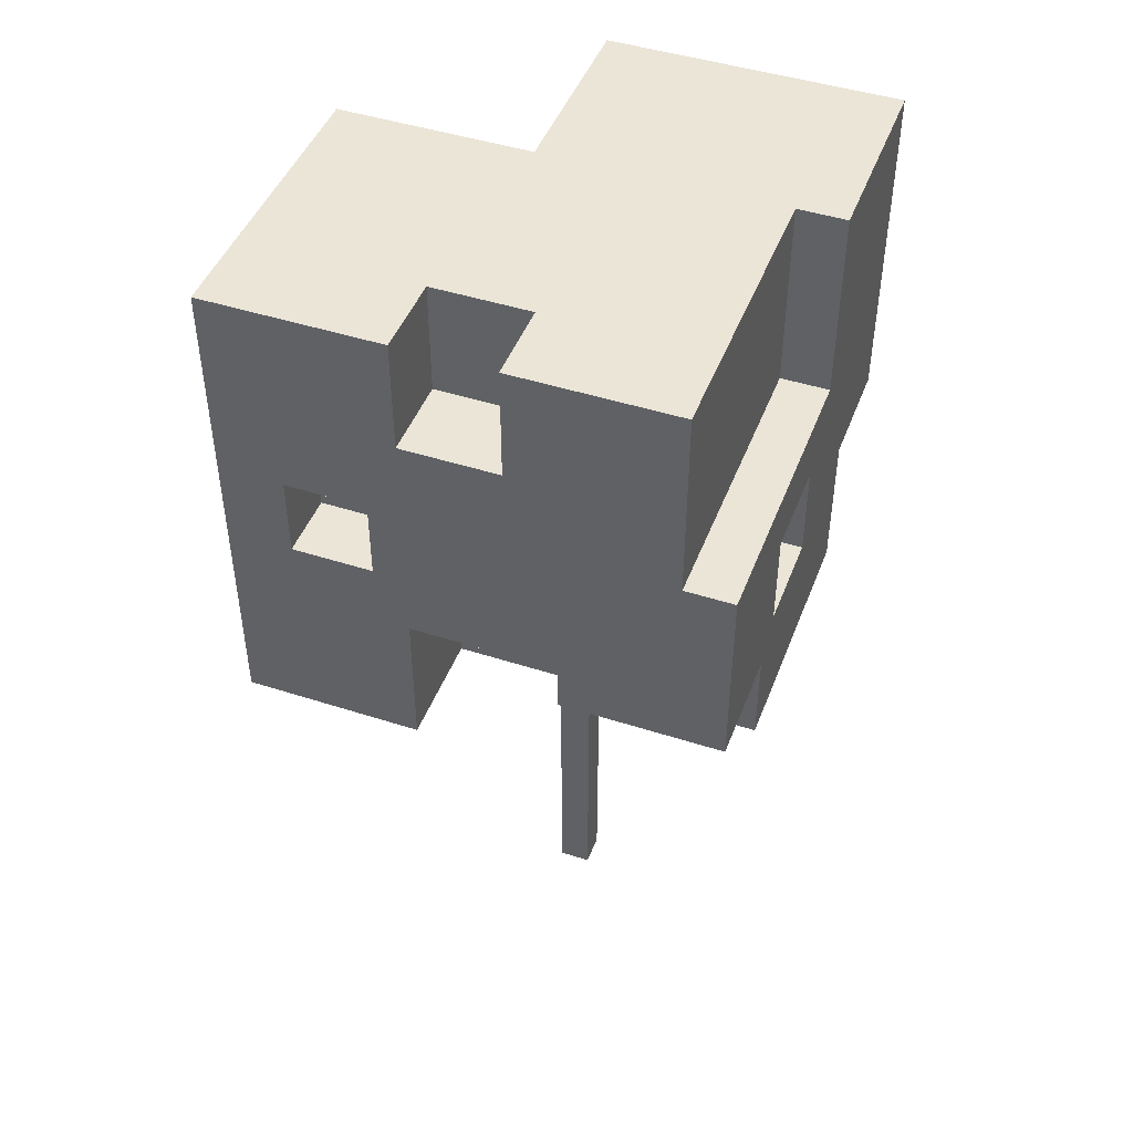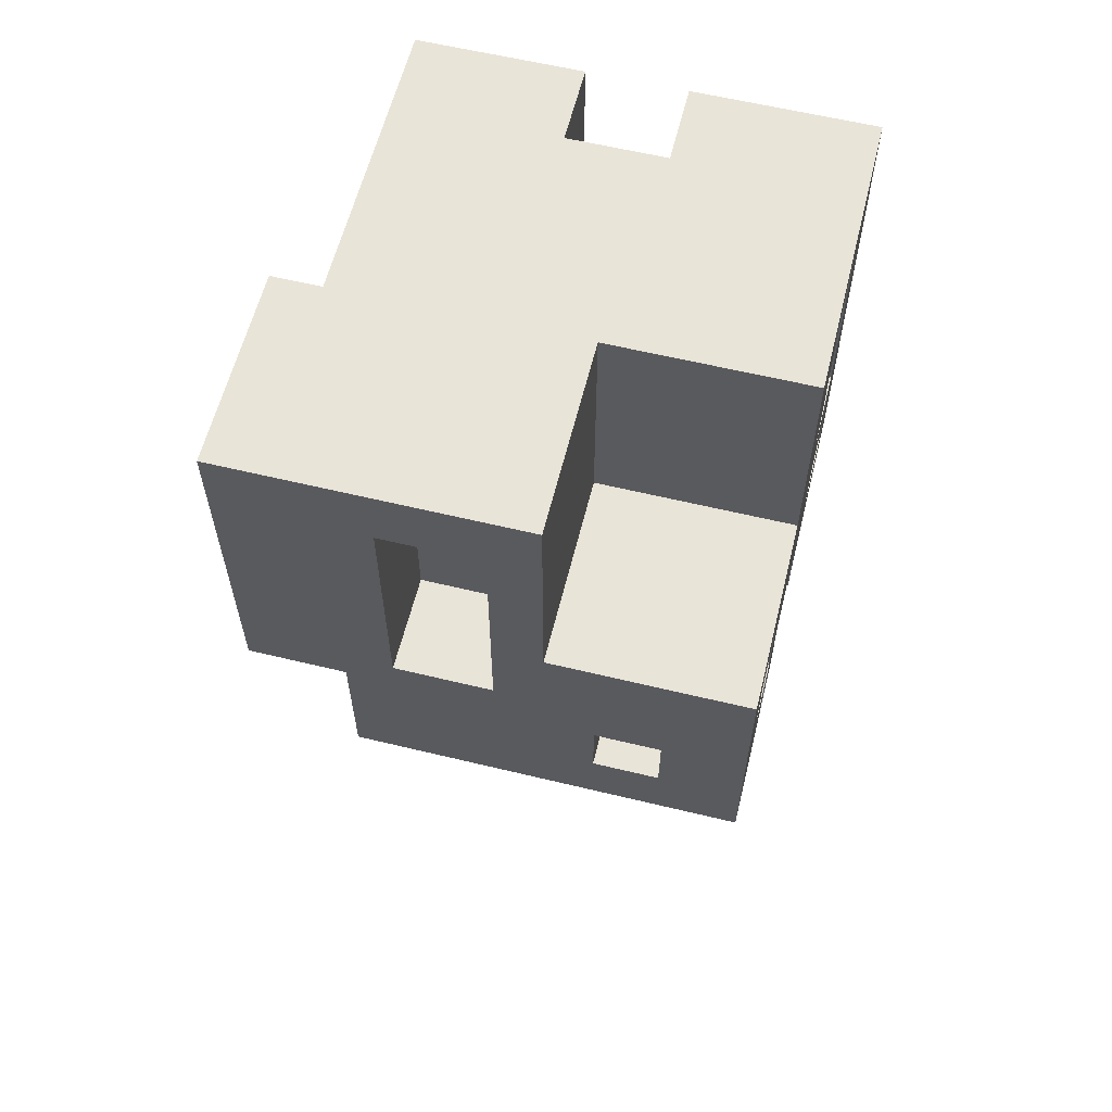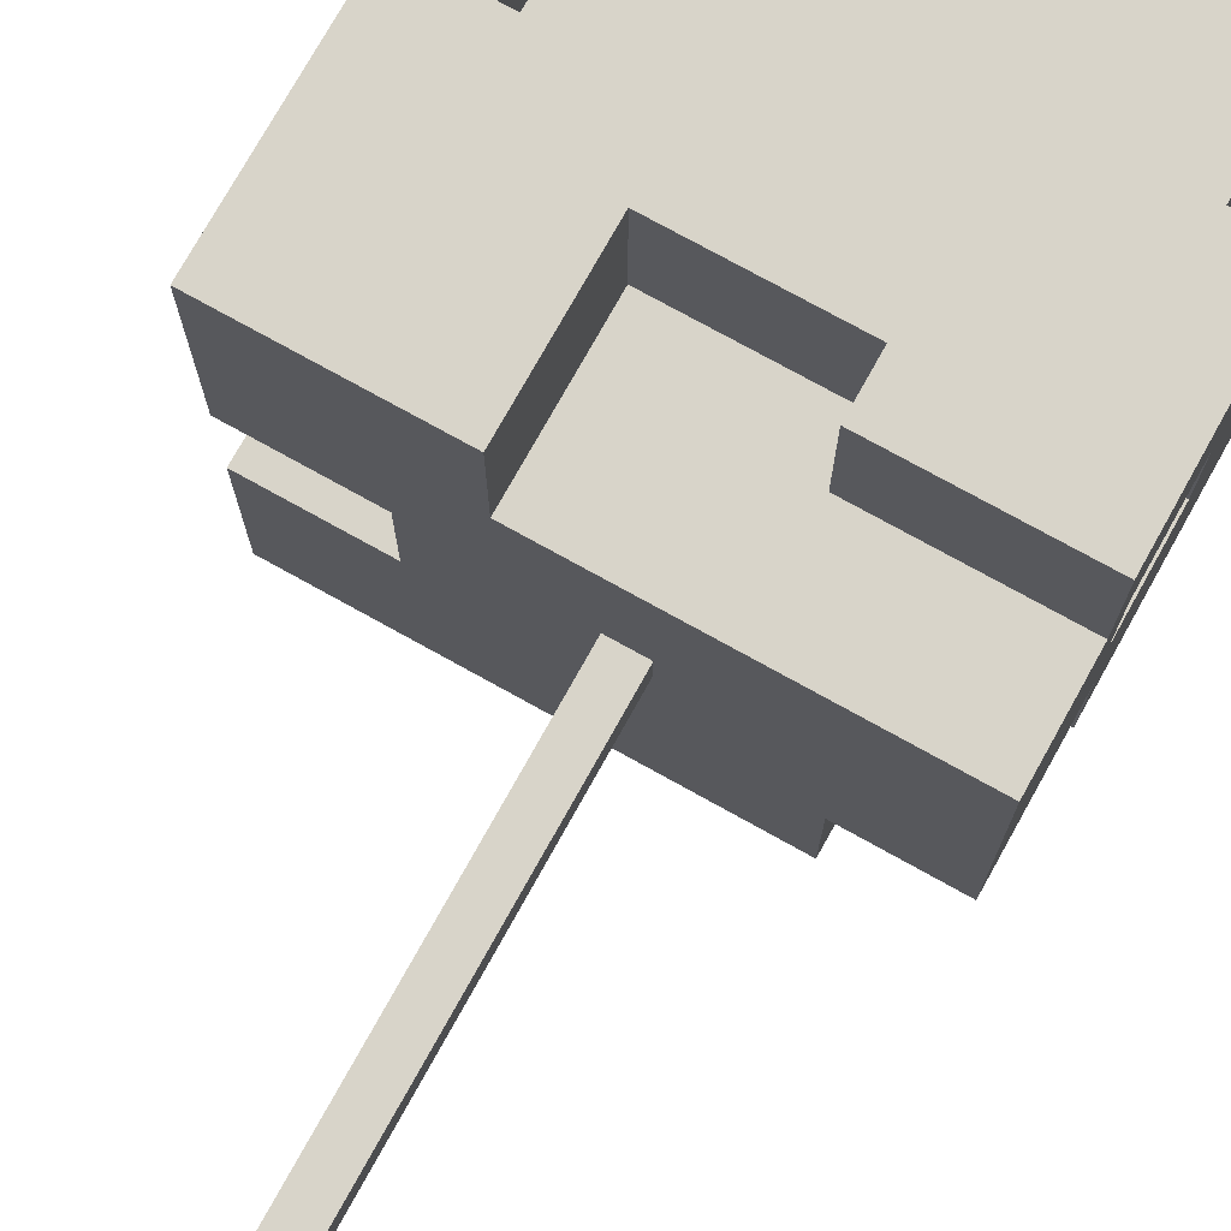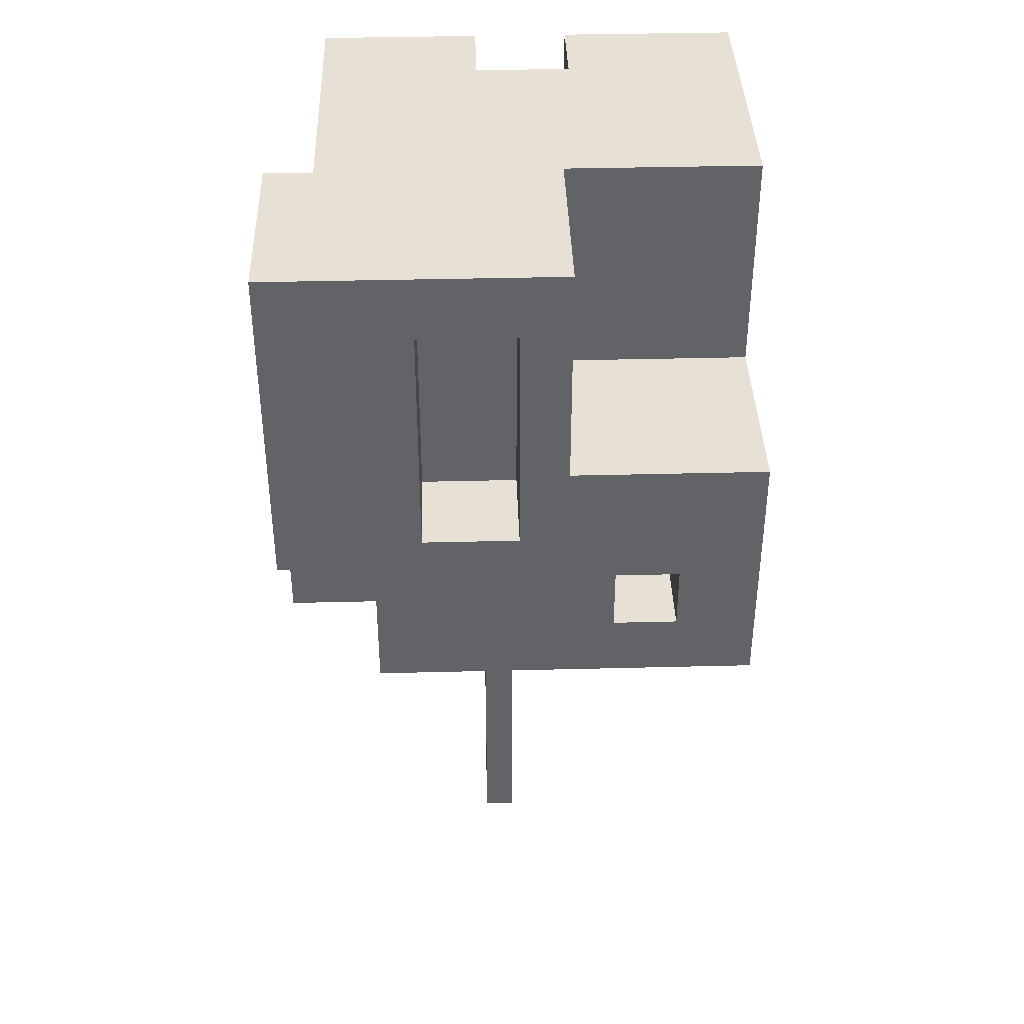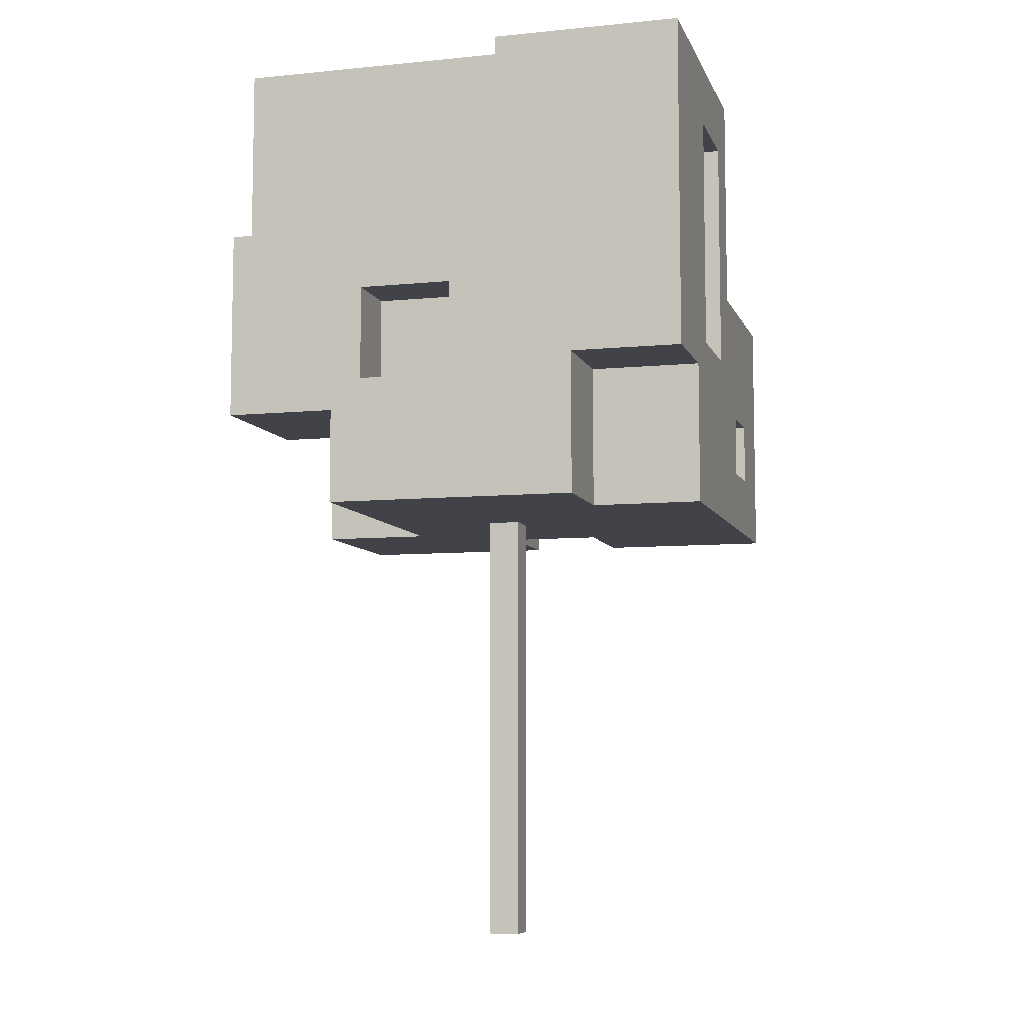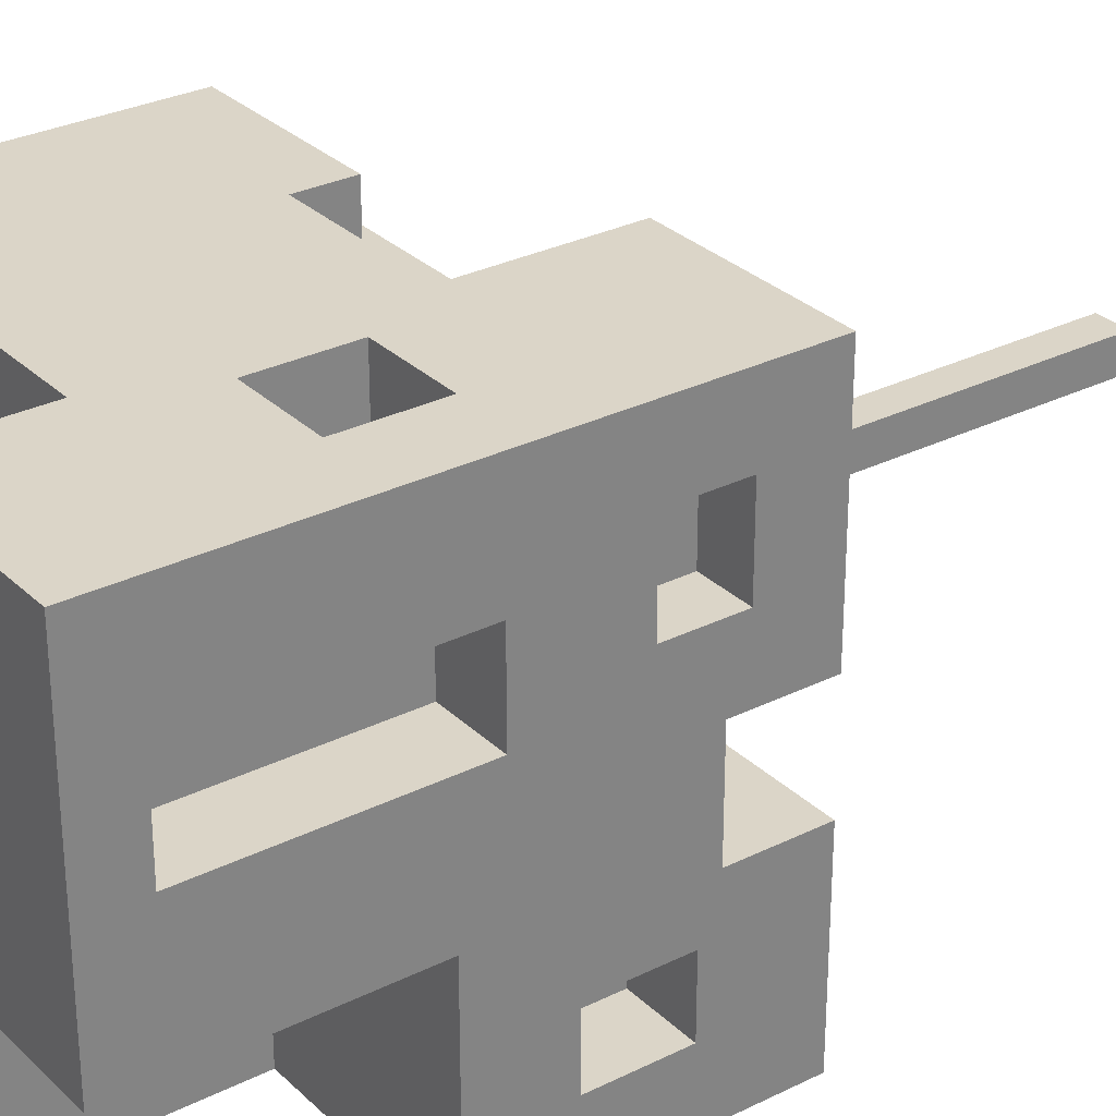
<metadata>
{"format":"obj","ext":"obj","renderer":"f3d","projection":"perspective","resolution":1024,"background":"white","views":[{"elev":45.9,"azim":20.3,"up":"+Y"},{"elev":60.4,"azim":-166.1,"up":"+Y"},{"elev":75.0,"azim":29.1,"up":"+Z"},{"elev":39.3,"azim":178.2,"up":"+Y"},{"elev":-7.6,"azim":105.5,"up":"+Y"},{"elev":29.6,"azim":-126.2,"up":"+Z"}]}
</metadata>
<code>
o tree
v -1.5 2.8 1.5
v -1.5 2.8 0.2
v -1.5 2.8 -0.4
v -1.5 2.8 -1.5
v -1.5 3.2 1.1
v -1.5 3.2 0.6
v -1.5 3.3 0.2
v -1.5 3.3 -0.4
v -1.5 3.4 -0.7
v -1.5 3.4 -1.1
v -1.5 3.6 1.1
v -1.5 3.6 0.6
v -1.5 3.9 -0.7
v -1.5 3.9 -1.1
v -1.5 4.2 0.9
v -1.5 4.2 0.4
v -1.5 4.4 -0.3
v -1.5 4.4 -1.5
v -1.5 5.5 0.9
v -1.5 5.5 0.4
v -1.5 5.8 1.5
v -1.5 5.8 -0.3
v -1.2 3.2 1.1
v -1.2 3.2 0.6
v -1.2 3.6 1.1
v -1.2 3.6 0.6
v -1.1 3.4 -0.7
v -1.1 3.4 -1.1
v -1.1 3.9 -0.7
v -1.1 3.9 -1.1
v -1.1 4.2 0.9
v -1.1 4.2 0.4
v -1.1 5.5 0.9
v -1.1 5.5 0.4
v -0.8 2.8 0.2
v -0.8 2.8 -0.4
v -0.8 3.3 0.2
v -0.8 3.3 -0.4
v -0.6 3.2 -1
v -0.6 3.2 -1.5
v -0.6 3.6 -1
v -0.6 3.6 -1.5
v -0.6 4.1 1.5
v -0.6 4.1 1.1
v -0.6 4.6 1.5
v -0.6 4.6 1.1
v -0.3 4.4 -0.3
v -0.3 4.4 -1.5
v -0.3 5.8 -0.3
v -0.3 5.8 -1.5
v 0 0 0.1
v 0 0 -0.1
v 0 2.8 0.1
v 0 2.8 -0.1
v 0.2 5.1 1.5
v 0.2 5.1 1
v 0.2 5.8 1.5
v 0.2 5.8 1
v 0.5 3.4 1.5
v 0.5 3.4 0.8
v 0.5 3.7 1.5
v 0.5 3.7 0.8
v 0.6 3.9 -0.9
v 0.6 3.9 -1.5
v 0.6 5.4 -0.9
v 0.6 5.4 -1.5
v -1.1 4.1 1.5
v -1.1 4.1 1.1
v -1.1 4.6 1.5
v -1.1 4.6 1.1
v -1 3.2 -1
v -1 3.2 -1.5
v -1 3.6 -1
v -1 3.6 -1.5
v -0.4 2.8 1.5
v -0.4 2.8 0.8
v -0.4 3.7 1.5
v -0.4 3.7 0.8
v -0.4 5.1 1.5
v -0.4 5.1 1
v -0.4 5.8 1.5
v -0.4 5.8 1
v 0 3.9 -0.9
v 0 3.9 -1.5
v 0 5.4 -0.9
v 0 5.4 -1.5
v 0.2 0 0.1
v 0.2 0 -0.1
v 0.2 2.8 0.1
v 0.2 2.8 -0.1
v 0.9 2.8 -0.8
v 0.9 2.8 -1.5
v 0.9 3.7 -0.8
v 0.9 3.7 -1.5
v 1.1 3.6 0.6
v 1.1 3.6 0
v 1.1 4.2 0.6
v 1.1 4.2 0
v 1.2 4.6 1.5
v 1.2 4.6 -0.3
v 1.2 5.8 1.5
v 1.2 5.8 -0.3
v 1.5 2.8 0.8
v 1.5 2.8 -0.8
v 1.5 3.4 1.5
v 1.5 3.4 0.8
v 1.5 3.6 0.6
v 1.5 3.6 0
v 1.5 3.7 -0.8
v 1.5 3.7 -1.5
v 1.5 4.2 0.6
v 1.5 4.2 0
v 1.5 4.6 1.5
v 1.5 4.6 -0.3
v 1.5 5.8 -0.3
v 1.5 5.8 -1.5
v -1.5 2.8 1.5
v -1.5 5.8 1.5
v -1.1 4.1 1.5
v -1.1 4.6 1.5
v -0.6 4.1 1.5
v -0.6 4.6 1.5
v -0.4 2.8 1.5
v -0.4 3.7 1.5
v -0.4 5.1 1.5
v -0.4 5.8 1.5
v 0.2 5.1 1.5
v 0.2 5.8 1.5
v 0.5 3.4 1.5
v 0.5 3.7 1.5
v 1.2 4.6 1.5
v 1.2 5.8 1.5
v 1.5 3.4 1.5
v 1.5 4.6 1.5
v -1.1 4.1 1.1
v -1.1 4.6 1.1
v -0.6 4.1 1.1
v -0.6 4.6 1.1
v -0.4 5.1 1
v -0.4 5.8 1
v 0.2 5.1 1
v 0.2 5.8 1
v -0.4 2.8 0.8
v -0.4 3.7 0.8
v 0.5 3.4 0.8
v 0.5 3.7 0.8
v 1.5 2.8 0.8
v 1.5 3.4 0.8
v -1.5 3.2 0.6
v -1.5 3.6 0.6
v -1.2 3.2 0.6
v -1.2 3.6 0.6
v -1.5 4.2 0.4
v -1.5 5.5 0.4
v -1.1 4.2 0.4
v -1.1 5.5 0.4
v 0 0 0.1
v 0 2.8 0.1
v 0.2 0 0.1
v 0.2 2.8 0.1
v 1.1 3.6 0
v 1.1 4.2 0
v 1.5 3.6 0
v 1.5 4.2 0
v 1.2 4.6 -0.3
v 1.2 5.8 -0.3
v 1.5 4.6 -0.3
v 1.5 5.8 -0.3
v -1.5 2.8 -0.4
v -1.5 3.3 -0.4
v -0.8 2.8 -0.4
v -0.8 3.3 -0.4
v -1.5 3.4 -1.1
v -1.5 3.9 -1.1
v -1.1 3.4 -1.1
v -1.1 3.9 -1.1
v -1.5 3.2 1.1
v -1.5 3.6 1.1
v -1.2 3.2 1.1
v -1.2 3.6 1.1
v -1.5 4.2 0.9
v -1.5 5.5 0.9
v -1.1 4.2 0.9
v -1.1 5.5 0.9
v 1.1 3.6 0.6
v 1.1 4.2 0.6
v 1.5 3.6 0.6
v 1.5 4.2 0.6
v -1.5 2.8 0.2
v -1.5 3.3 0.2
v -0.8 2.8 0.2
v -0.8 3.3 0.2
v 0 0 -0.1
v 0 2.8 -0.1
v 0.2 0 -0.1
v 0.2 2.8 -0.1
v -1.5 4.4 -0.3
v -1.5 5.8 -0.3
v -0.3 4.4 -0.3
v -0.3 5.8 -0.3
v -1.5 3.4 -0.7
v -1.5 3.9 -0.7
v -1.1 3.4 -0.7
v -1.1 3.9 -0.7
v 0.9 2.8 -0.8
v 0.9 3.7 -0.8
v 1.5 2.8 -0.8
v 1.5 3.7 -0.8
v 0 3.9 -0.9
v 0 5.4 -0.9
v 0.6 3.9 -0.9
v 0.6 5.4 -0.9
v -1 3.2 -1
v -1 3.6 -1
v -0.6 3.2 -1
v -0.6 3.6 -1
v -1.5 2.8 -1.5
v -1.5 4.4 -1.5
v -1 3.2 -1.5
v -1 3.6 -1.5
v -0.6 3.2 -1.5
v -0.6 3.6 -1.5
v -0.3 4.4 -1.5
v -0.3 5.8 -1.5
v 0 3.9 -1.5
v 0 5.4 -1.5
v 0.6 3.9 -1.5
v 0.6 5.4 -1.5
v 0.9 2.8 -1.5
v 0.9 3.7 -1.5
v 1.5 3.7 -1.5
v 1.5 5.8 -1.5
v 0 0 0.1
v 0.2 0 0.1
v 0 0 -0.1
v 0.2 0 -0.1
v -1.5 2.8 1.5
v -0.4 2.8 1.5
v -0.4 2.8 0.8
v 1.5 2.8 0.8
v -1.5 2.8 0.2
v -0.8 2.8 0.2
v 0 2.8 0.1
v 0.2 2.8 0.1
v 0 2.8 -0.1
v 0.2 2.8 -0.1
v -1.5 2.8 -0.4
v -0.8 2.8 -0.4
v 0.9 2.8 -0.8
v 1.5 2.8 -0.8
v -1.5 2.8 -1.5
v 0.9 2.8 -1.5
v -1.5 3.3 0.2
v -0.8 3.3 0.2
v -1.5 3.3 -0.4
v -0.8 3.3 -0.4
v 0.5 3.4 1.5
v 1.5 3.4 1.5
v 0.5 3.4 0.8
v 1.5 3.4 0.8
v -1.5 3.6 1.1
v -1.2 3.6 1.1
v -1.5 3.6 0.6
v -1.2 3.6 0.6
v -1 3.6 -1
v -0.6 3.6 -1
v -1 3.6 -1.5
v -0.6 3.6 -1.5
v -0.4 3.7 1.5
v 0.5 3.7 1.5
v -0.4 3.7 0.8
v 0.5 3.7 0.8
v 0.9 3.7 -0.8
v 1.5 3.7 -0.8
v 0.9 3.7 -1.5
v 1.5 3.7 -1.5
v -1.5 3.9 -0.7
v -1.1 3.9 -0.7
v -1.5 3.9 -1.1
v -1.1 3.9 -1.1
v 1.1 4.2 0.6
v 1.5 4.2 0.6
v 1.1 4.2 0
v 1.5 4.2 0
v -1.1 4.6 1.5
v -0.6 4.6 1.5
v -1.1 4.6 1.1
v -0.6 4.6 1.1
v 0 5.4 -0.9
v 0.6 5.4 -0.9
v 0 5.4 -1.5
v 0.6 5.4 -1.5
v -1.5 5.5 0.9
v -1.1 5.5 0.9
v -1.5 5.5 0.4
v -1.1 5.5 0.4
v -1.5 3.2 1.1
v -1.2 3.2 1.1
v -1.5 3.2 0.6
v -1.2 3.2 0.6
v -1 3.2 -1
v -0.6 3.2 -1
v -1 3.2 -1.5
v -0.6 3.2 -1.5
v -1.5 3.4 -0.7
v -1.1 3.4 -0.7
v -1.5 3.4 -1.1
v -1.1 3.4 -1.1
v 1.1 3.6 0.6
v 1.5 3.6 0.6
v 1.1 3.6 0
v 1.5 3.6 0
v 0 3.9 -0.9
v 0.6 3.9 -0.9
v 0 3.9 -1.5
v 0.6 3.9 -1.5
v -1.1 4.1 1.5
v -0.6 4.1 1.5
v -1.1 4.1 1.1
v -0.6 4.1 1.1
v -1.5 4.2 0.9
v -1.1 4.2 0.9
v -1.5 4.2 0.4
v -1.1 4.2 0.4
v -1.5 4.4 -0.3
v -0.3 4.4 -0.3
v -1.5 4.4 -1.5
v -0.3 4.4 -1.5
v 1.2 4.6 1.5
v 1.5 4.6 1.5
v 1.2 4.6 -0.3
v 1.5 4.6 -0.3
v -0.4 5.1 1.5
v 0.2 5.1 1.5
v -0.4 5.1 1
v 0.2 5.1 1
v -1.5 5.8 1.5
v -0.4 5.8 1.5
v 0.2 5.8 1.5
v 1.2 5.8 1.5
v -0.4 5.8 1
v 0.2 5.8 1
v -1.5 5.8 -0.3
v -0.3 5.8 -0.3
v 1.2 5.8 -0.3
v 1.5 5.8 -0.3
v -0.3 5.8 -1.5
v 1.5 5.8 -1.5
f 5 2 1
f 6 2 5
f 7 2 6
f 8 4 3
f 9 4 8
f 9 8 7
f 10 4 9
f 11 5 1
f 12 7 6
f 12 9 7
f 13 9 12
f 13 12 11
f 14 4 10
f 15 13 11
f 15 14 13
f 16 14 15
f 17 14 16
f 18 4 14
f 18 14 17
f 19 15 11
f 20 17 16
f 21 11 1
f 21 20 19
f 21 19 11
f 22 17 20
f 22 20 21
f 25 24 23
f 26 24 25
f 29 28 27
f 30 28 29
f 33 32 31
f 34 32 33
f 37 36 35
f 38 36 37
f 41 40 39
f 42 40 41
f 45 44 43
f 46 44 45
f 49 48 47
f 50 48 49
f 53 52 51
f 54 52 53
f 57 56 55
f 58 56 57
f 61 60 59
f 62 60 61
f 65 64 63
f 66 64 65
f 67 68 69
f 69 68 70
f 71 72 73
f 73 72 74
f 75 76 77
f 77 76 78
f 79 80 81
f 81 80 82
f 83 84 85
f 85 84 86
f 87 88 89
f 89 88 90
f 91 92 93
f 93 92 94
f 95 96 97
f 97 96 98
f 99 100 101
f 101 100 102
f 103 104 106
f 106 104 107
f 105 106 107
f 107 104 108
f 108 104 109
f 105 107 111
f 109 110 112
f 108 109 112
f 105 111 113
f 111 112 113
f 112 110 114
f 113 112 114
f 114 110 115
f 115 110 116
f 119 118 117
f 120 118 119
f 121 119 117
f 122 118 120
f 123 121 117
f 123 122 121
f 124 122 123
f 125 118 122
f 125 122 124
f 126 118 125
f 127 125 124
f 130 127 124
f 130 128 127
f 131 128 130
f 131 130 129
f 132 128 131
f 133 131 129
f 134 131 133
f 137 136 135
f 138 136 137
f 141 140 139
f 142 140 141
f 145 144 143
f 146 144 145
f 147 145 143
f 148 145 147
f 151 150 149
f 152 150 151
f 155 154 153
f 156 154 155
f 159 158 157
f 160 158 159
f 163 162 161
f 164 162 163
f 167 166 165
f 168 166 167
f 171 170 169
f 172 170 171
f 175 174 173
f 176 174 175
f 177 178 179
f 179 178 180
f 181 182 183
f 183 182 184
f 185 186 187
f 187 186 188
f 189 190 191
f 191 190 192
f 193 194 195
f 195 194 196
f 197 198 199
f 199 198 200
f 201 202 203
f 203 202 204
f 205 206 207
f 207 206 208
f 209 210 211
f 211 210 212
f 213 214 215
f 215 214 216
f 217 218 219
f 219 218 220
f 217 219 221
f 220 218 222
f 222 218 223
f 221 222 223
f 221 223 225
f 223 224 225
f 225 224 226
f 221 225 227
f 226 224 228
f 217 221 229
f 227 228 229
f 221 227 229
f 229 228 230
f 230 228 231
f 228 224 232
f 231 228 232
f 235 234 233
f 236 234 235
f 239 238 237
f 241 239 237
f 241 240 239
f 242 240 241
f 243 240 242
f 244 240 243
f 245 243 242
f 246 240 244
f 248 245 242
f 248 246 245
f 249 240 246
f 249 248 247
f 249 246 248
f 250 240 249
f 251 249 247
f 252 249 251
f 255 254 253
f 256 254 255
f 259 258 257
f 260 258 259
f 263 262 261
f 264 262 263
f 267 266 265
f 268 266 267
f 271 270 269
f 272 270 271
f 275 274 273
f 276 274 275
f 279 278 277
f 280 278 279
f 283 282 281
f 284 282 283
f 287 286 285
f 288 286 287
f 291 290 289
f 292 290 291
f 295 294 293
f 296 294 295
f 297 298 299
f 299 298 300
f 301 302 303
f 303 302 304
f 305 306 307
f 307 306 308
f 309 310 311
f 311 310 312
f 313 314 315
f 315 314 316
f 317 318 319
f 319 318 320
f 321 322 323
f 323 322 324
f 325 326 327
f 327 326 328
f 329 330 331
f 331 330 332
f 333 334 335
f 335 334 336
f 337 338 341
f 339 340 342
f 337 341 343
f 341 342 343
f 343 342 344
f 342 340 345
f 344 342 345
f 345 346 347
f 344 345 347
f 347 346 348

</code>
